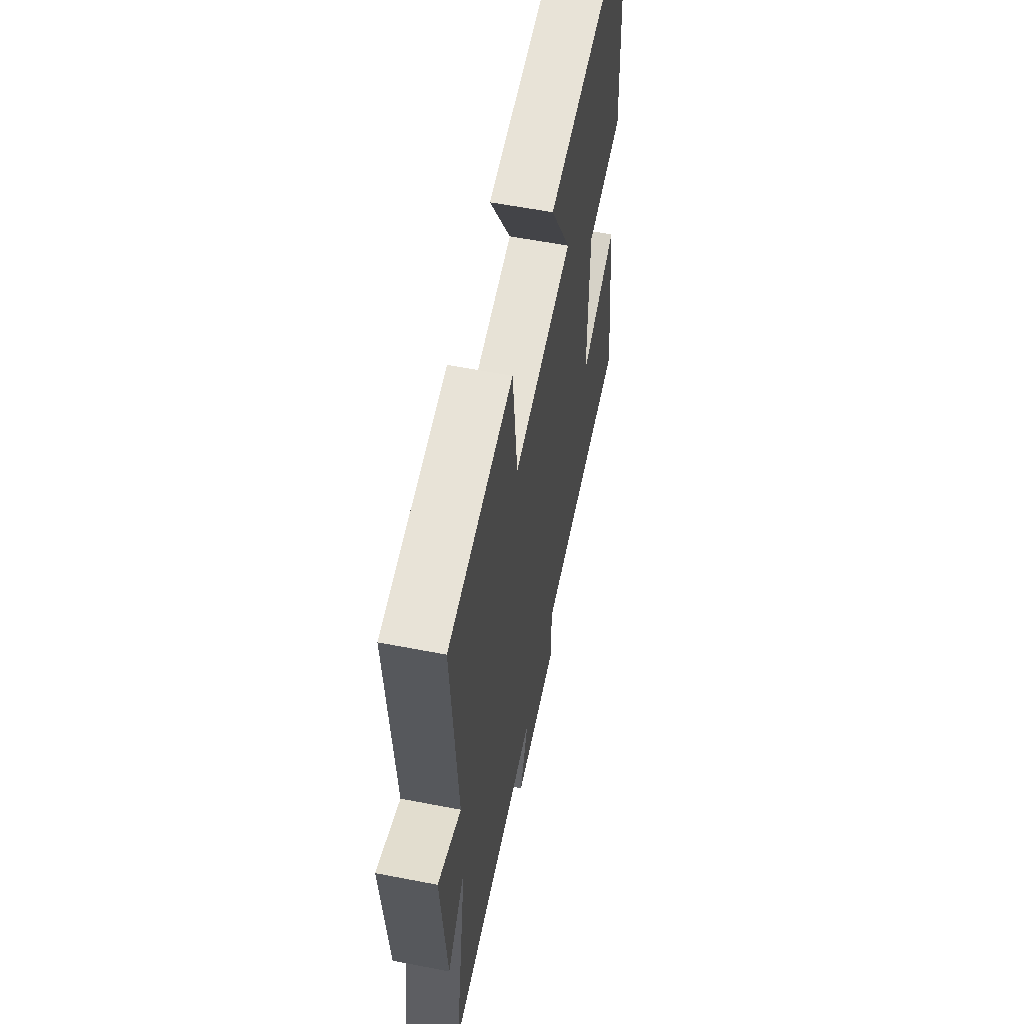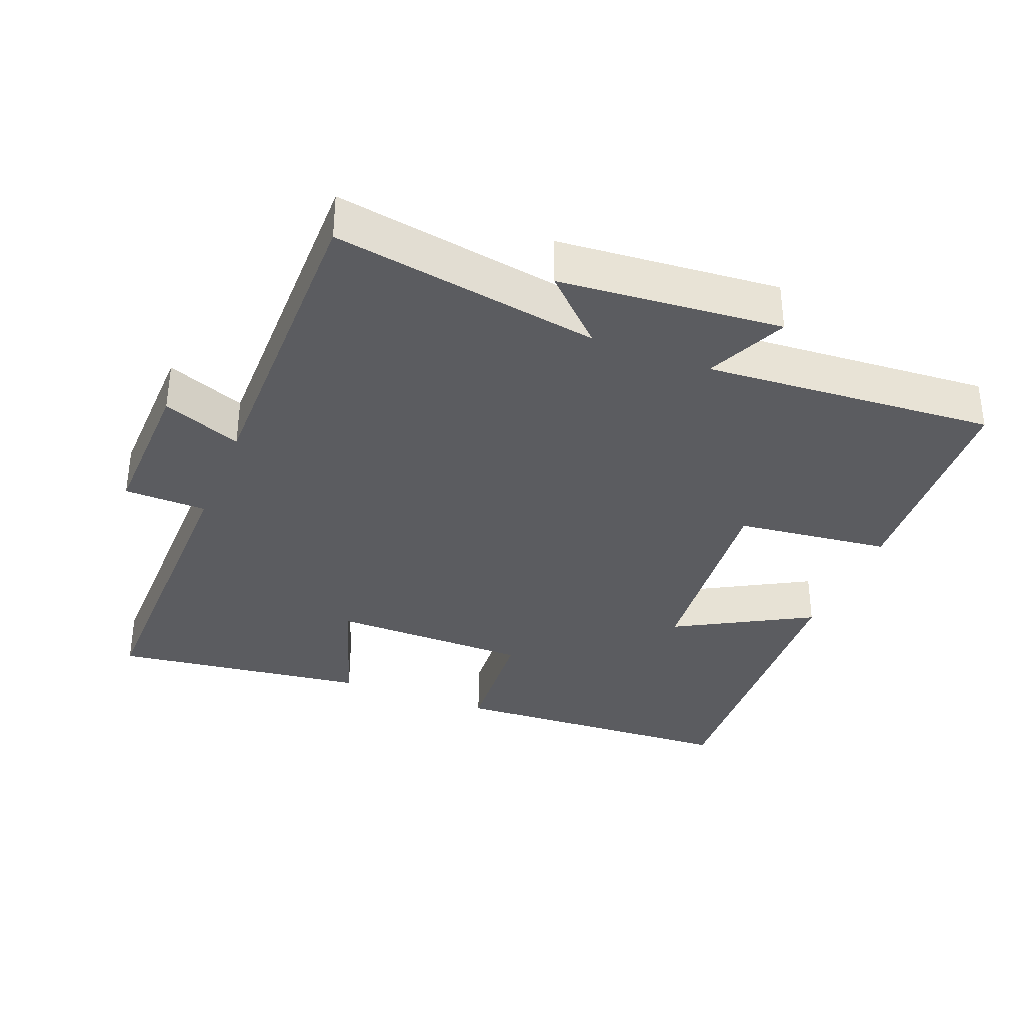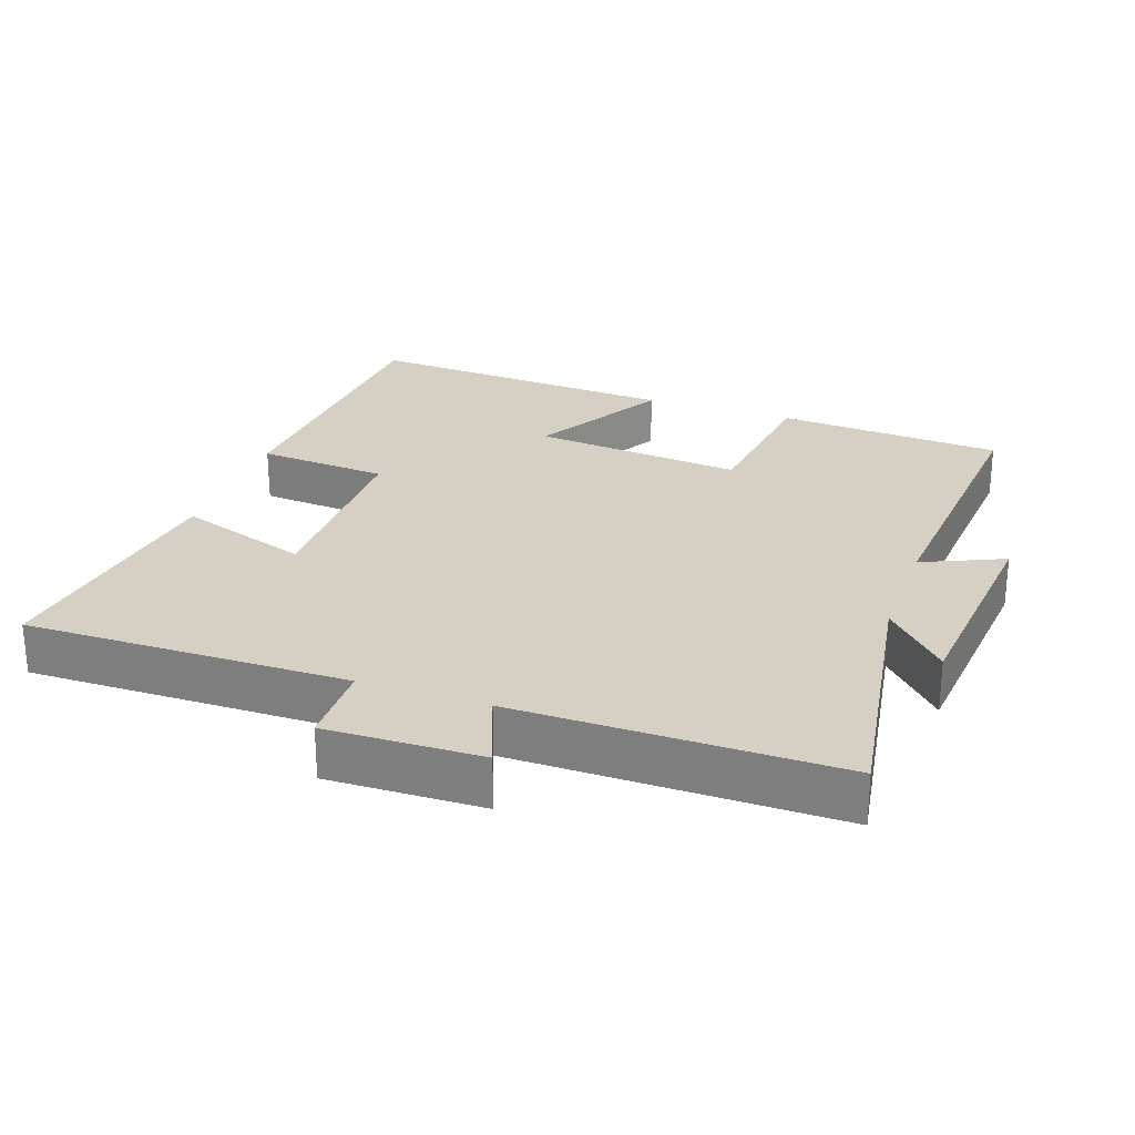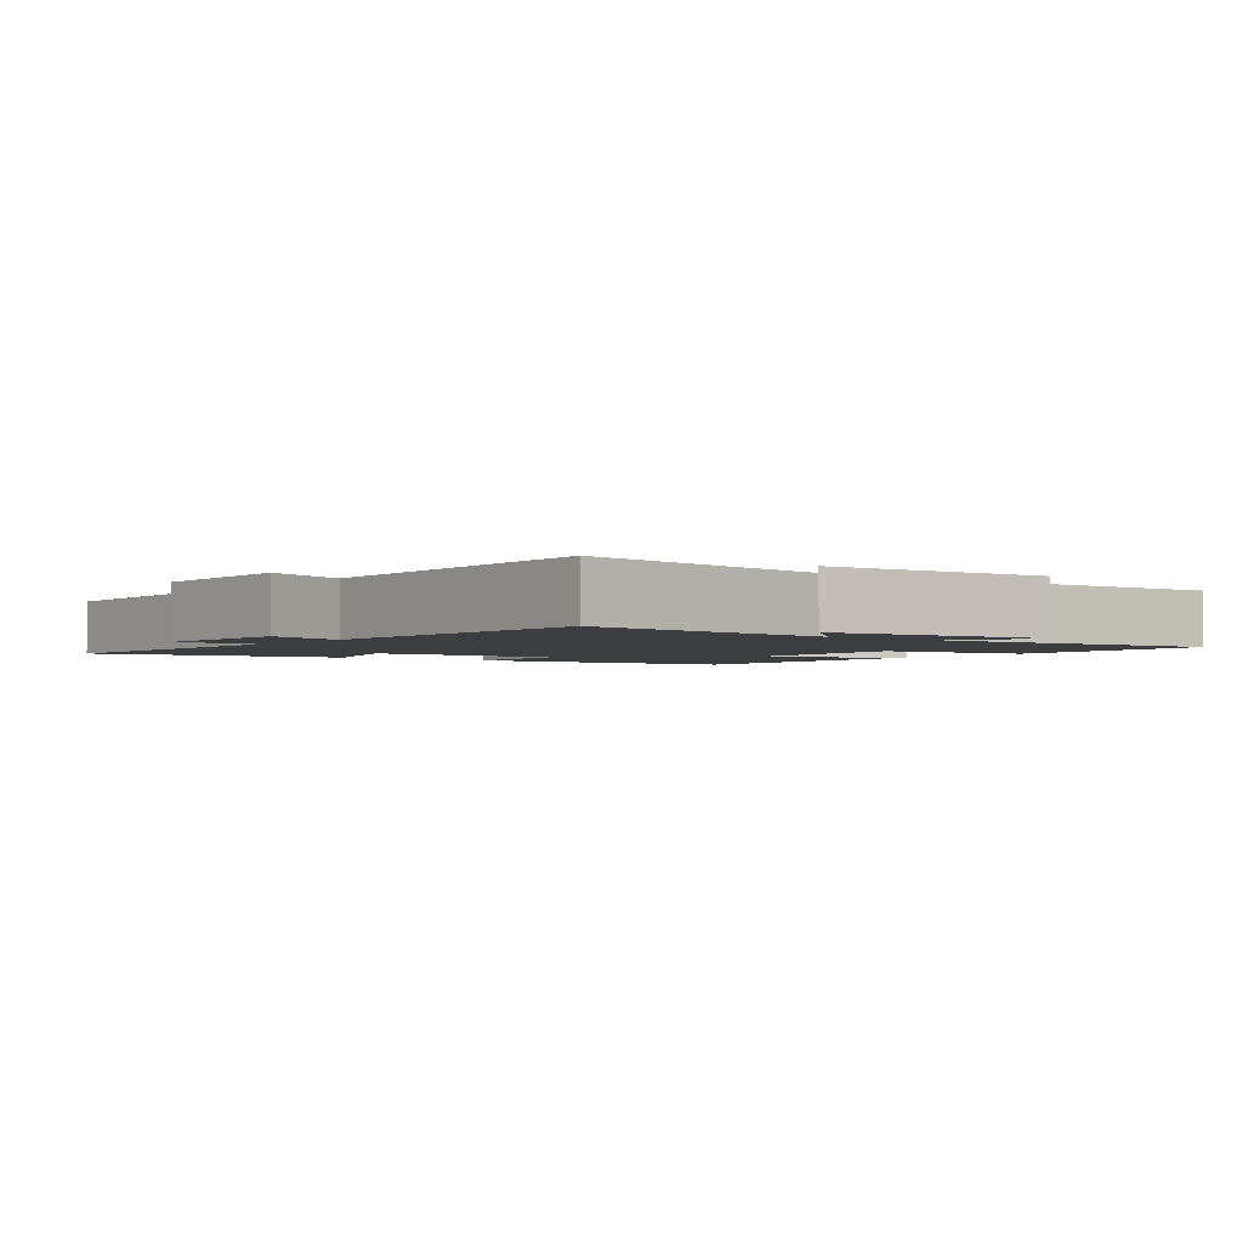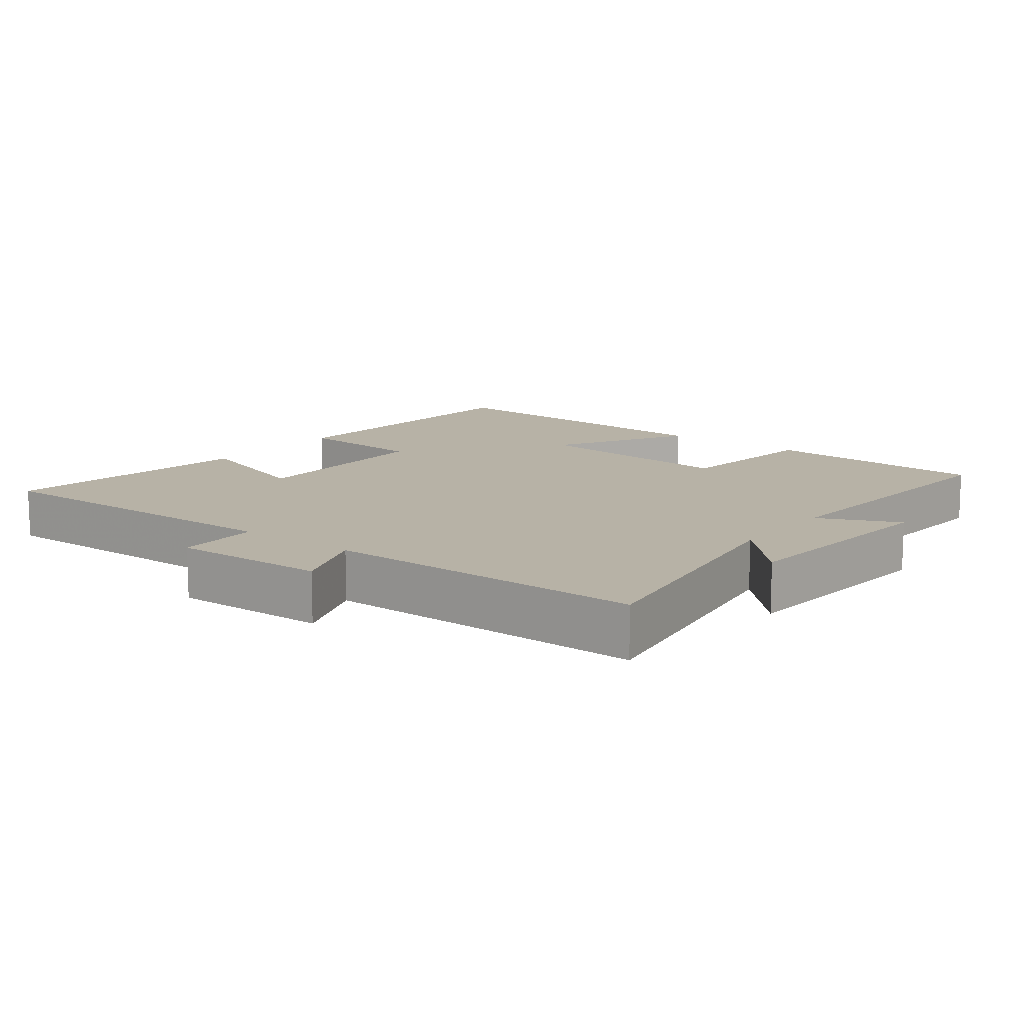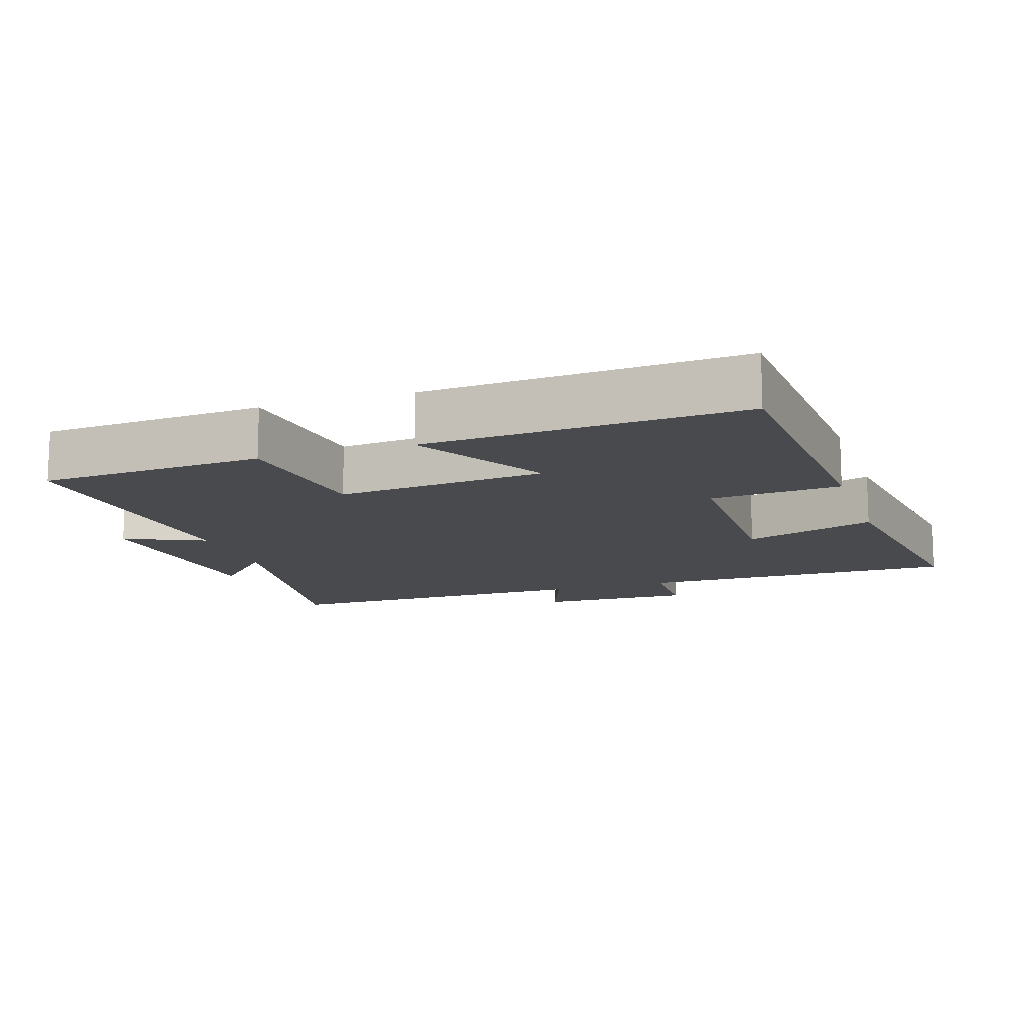
<metadata>
{"format":"obj","ext":"obj","renderer":"f3d","projection":"perspective","resolution":1024,"background":"white","views":[{"elev":58.0,"azim":-78.6,"up":"+Z"},{"elev":-34.9,"azim":-111.7,"up":"+Y"},{"elev":26.2,"azim":-160.5,"up":"+Y"},{"elev":-2.5,"azim":-127.3,"up":"+Y"},{"elev":12.4,"azim":-142.5,"up":"+Y"},{"elev":-13.0,"azim":18.5,"up":"+Y"}]}
</metadata>
<code>
v 0.476 0.07 0.526
v 0.5 0.07 0.102
v 0.311 0.07 0.088
v 0.309 0.07 -0.2
v 0.5 0.07 -0.136
v 0.55 0.07 -0.506
v 0.084 0.07 -0.5
v 0.082 0.07 -0.62
v -0.142 0.07 -0.614
v -0.098 0.07 -0.5
v -0.563 0.07 -0.502
v -0.5 0.07 -0.116
v -0.589 0.07 -0.209
v -0.617 0.07 0.113
v -0.5 0.07 0.06
v -0.531 0.07 0.48
v -0.204 0.07 0.5
v -0.177 0.07 0.277
v 0.127 0.07 0.305
v 0.018 0.07 0.5
v 0.476 0 0.526
v 0.5 0 0.102
v 0.311 0 0.088
v 0.309 0 -0.2
v 0.5 0 -0.136
v 0.55 0 -0.506
v 0.084 0 -0.5
v 0.082 0 -0.62
v -0.142 0 -0.614
v -0.098 0 -0.5
v -0.563 0 -0.502
v -0.5 0 -0.116
v -0.589 0 -0.209
v -0.617 0 0.113
v -0.5 0 0.06
v -0.531 0 0.48
v -0.204 0 0.5
v -0.177 0 0.277
v 0.127 0 0.305
v 0.018 0 0.5
f 19 20 1 2
f 18 19 2 3
f 15 16 17 18
f 15 18 3 4
f 12 13 14 15
f 12 15 4
f 10 11 12 4
f 7 8 9 10
f 7 10 4 5
f 5 6 7
f 22 21 40 39
f 23 22 39 38
f 38 37 36 35
f 24 23 38 35
f 35 34 33 32
f 24 35 32
f 24 32 31 30
f 30 29 28 27
f 25 24 30 27
f 27 26 25
f 1 21 22 2
f 2 22 23 3
f 3 23 24 4
f 4 24 25 5
f 5 25 26 6
f 6 26 27 7
f 7 27 28 8
f 8 28 29 9
f 9 29 30 10
f 10 30 31 11
f 11 31 32 12
f 12 32 33 13
f 13 33 34 14
f 14 34 35 15
f 15 35 36 16
f 16 36 37 17
f 17 37 38 18
f 18 38 39 19
f 19 39 40 20
f 20 40 21 1

</code>
